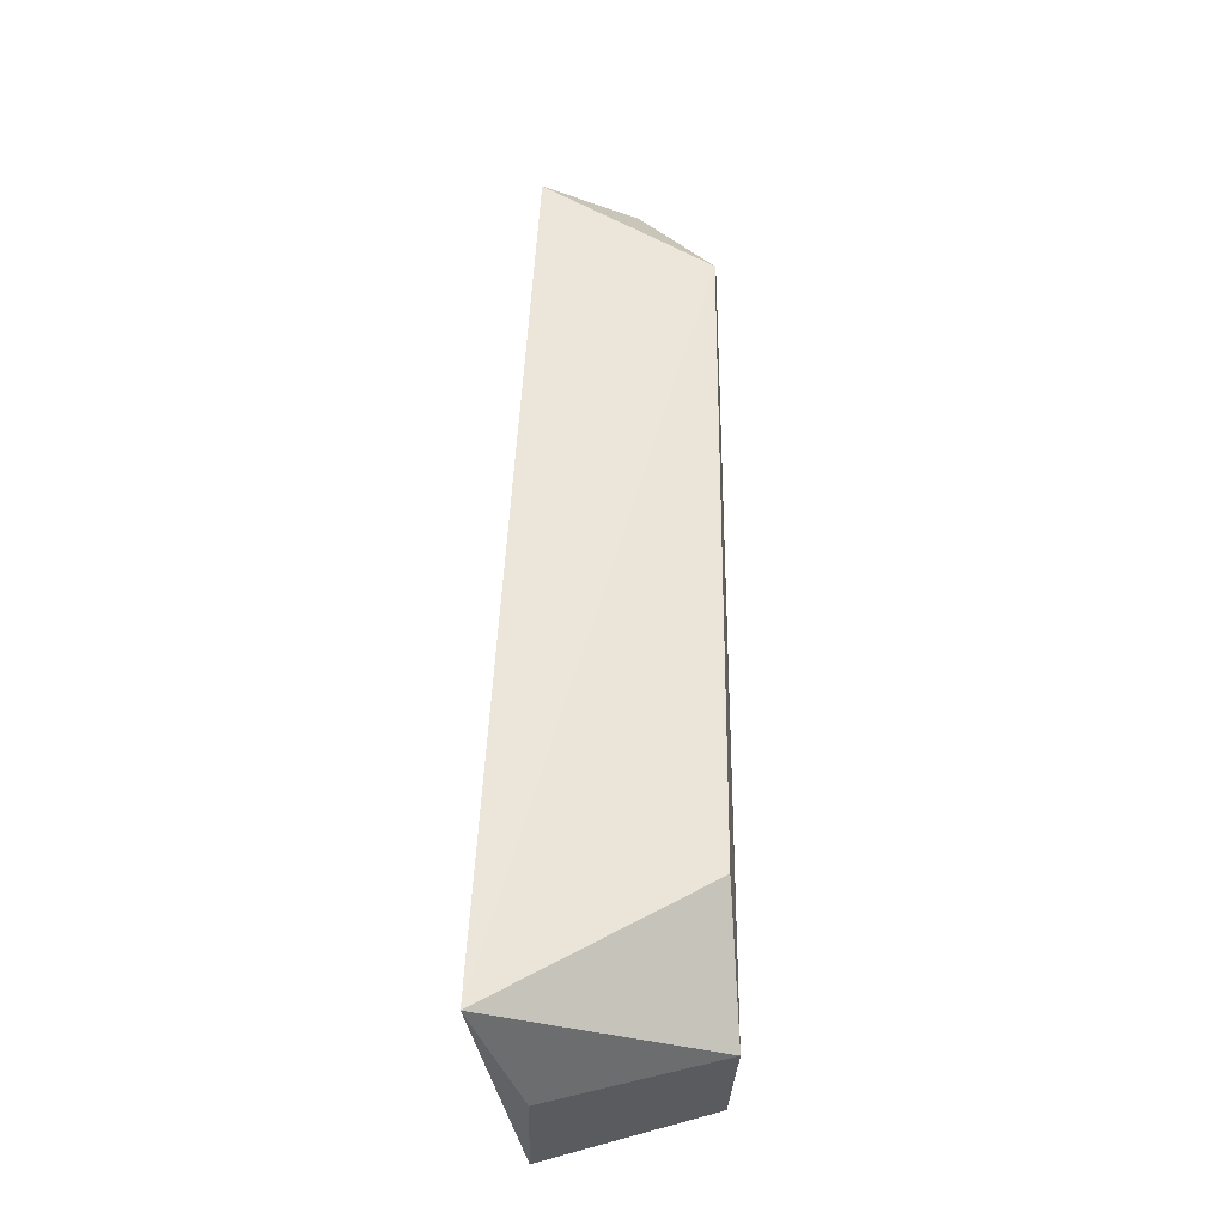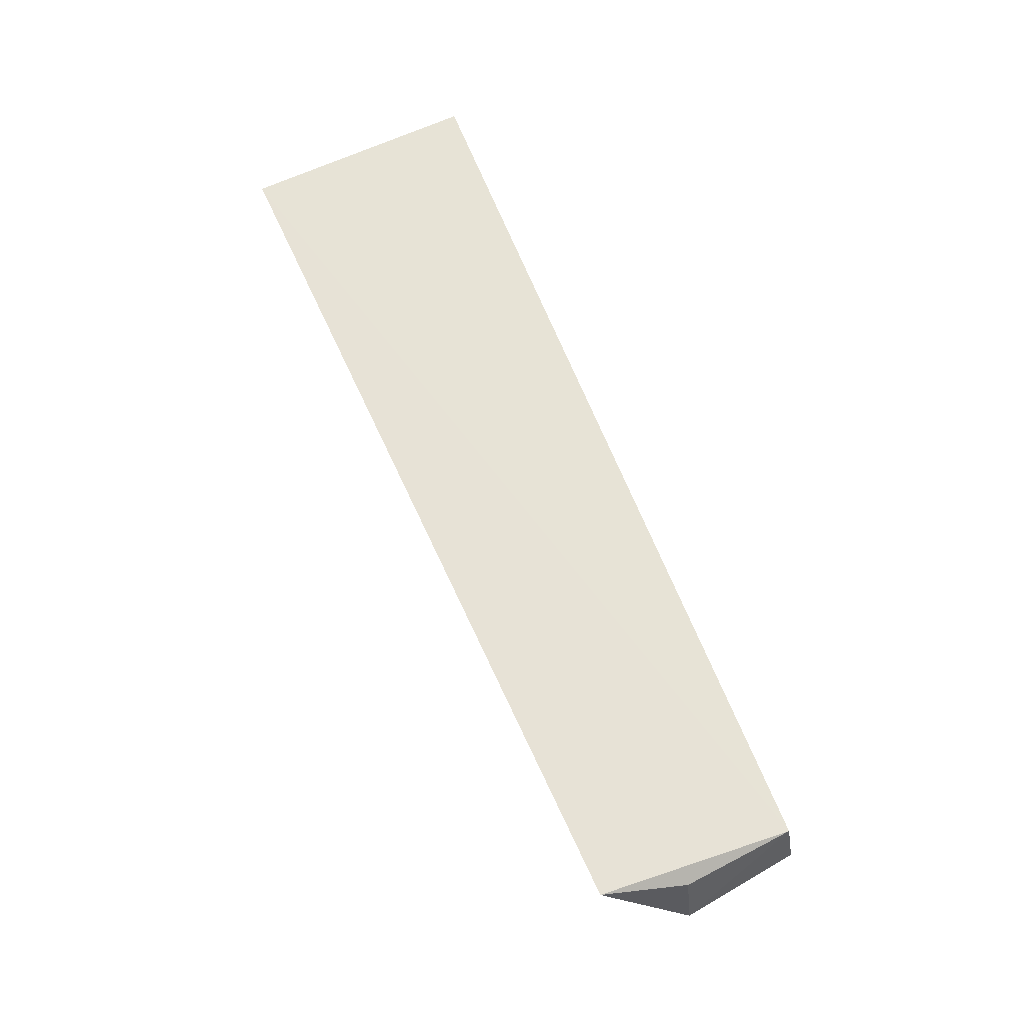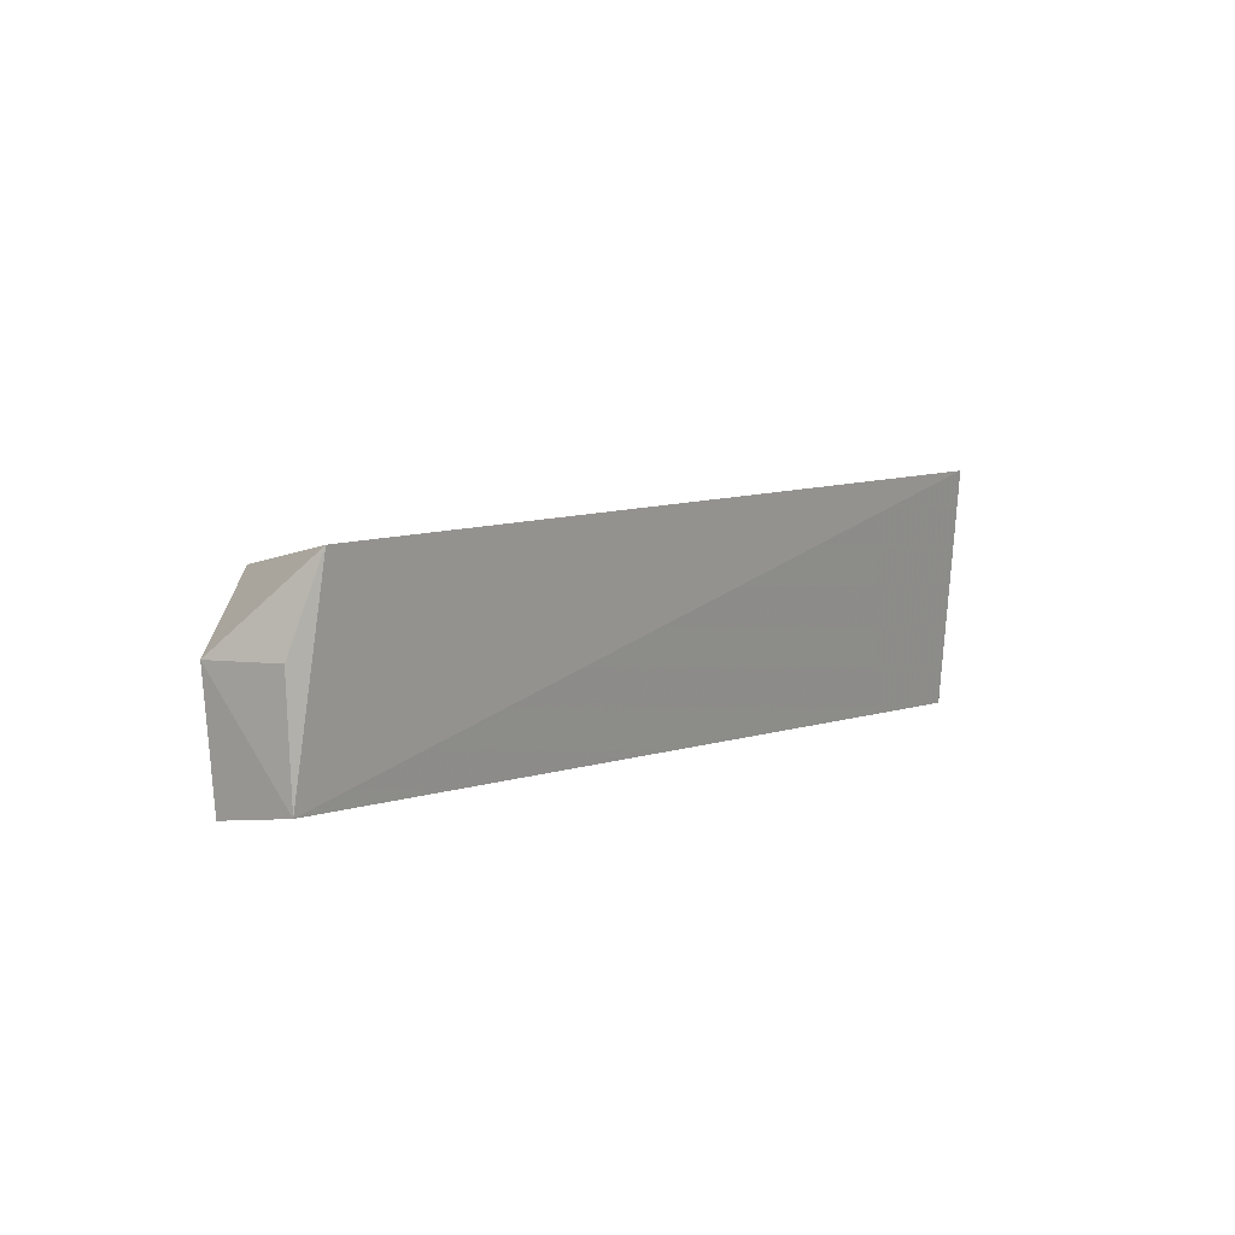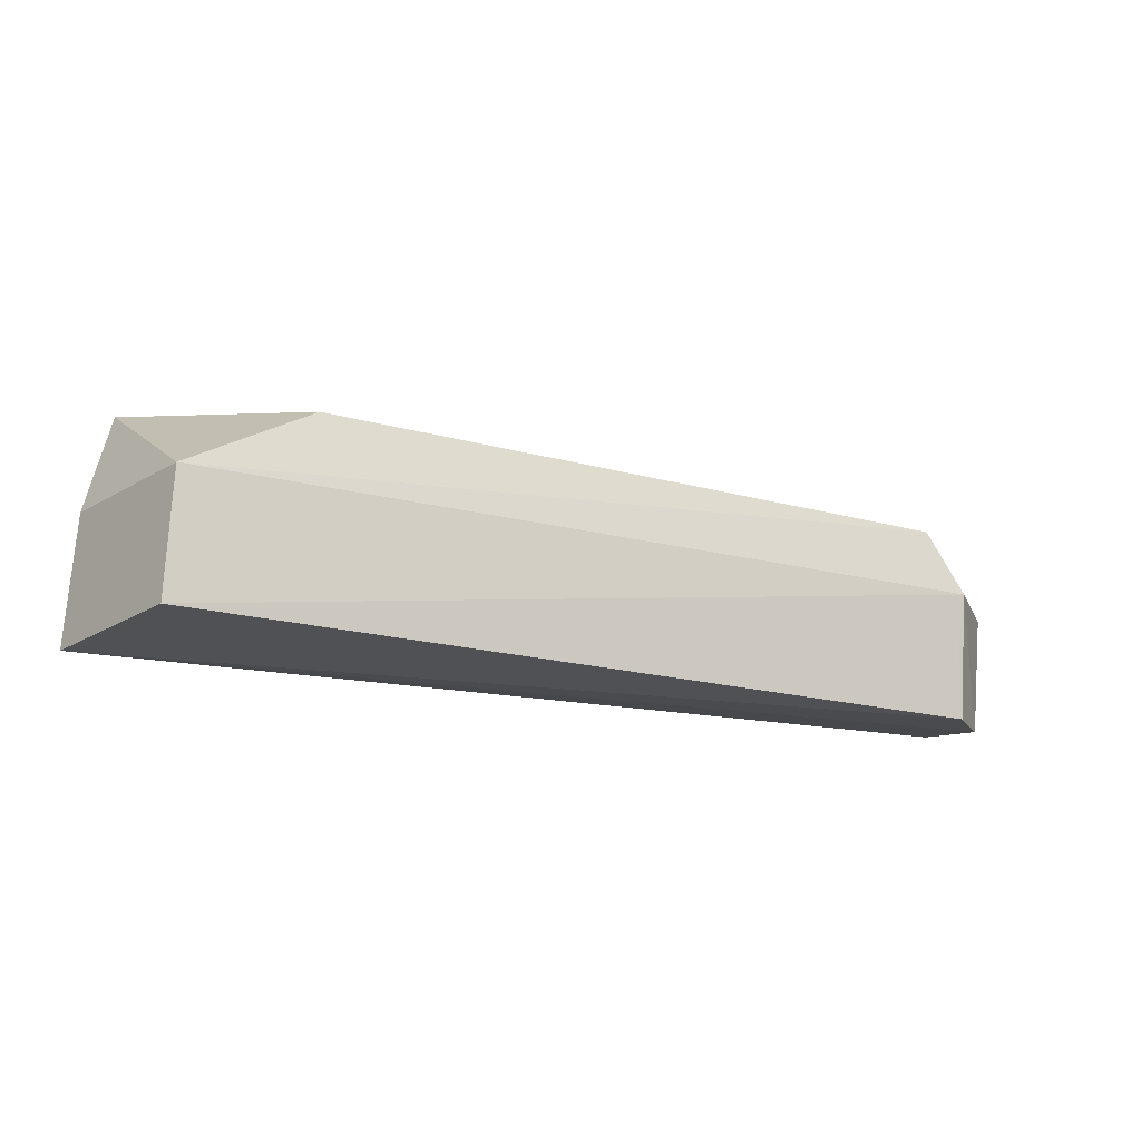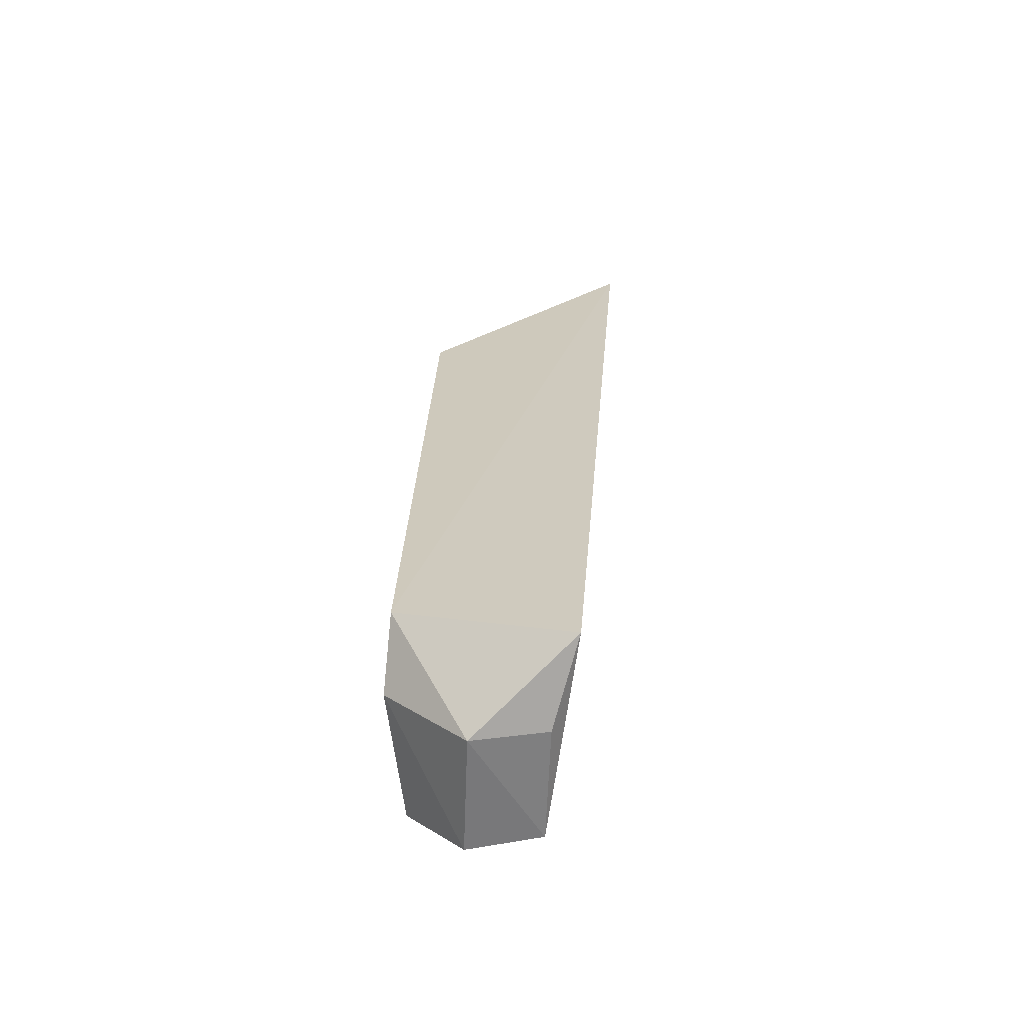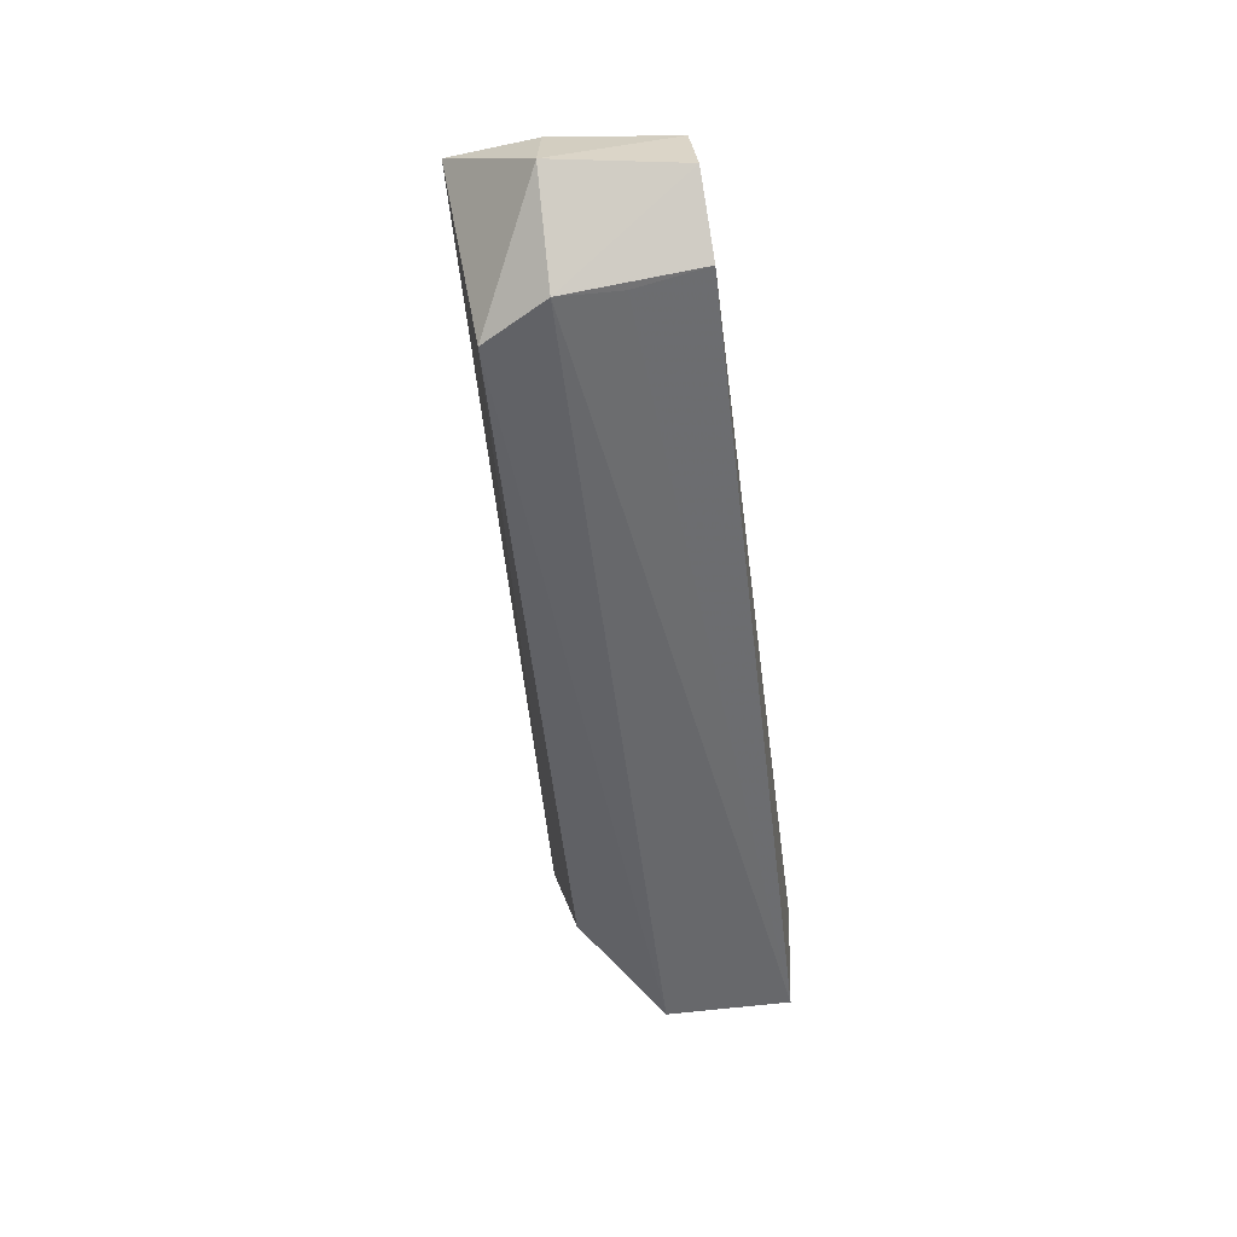
<metadata>
{"format":"obj","ext":"obj","renderer":"f3d","projection":"perspective","resolution":1024,"background":"white","views":[{"elev":58.6,"azim":90.8,"up":"+Y"},{"elev":65.9,"azim":-112.5,"up":"+Z"},{"elev":5.3,"azim":-51.9,"up":"+Y"},{"elev":-17.8,"azim":154.5,"up":"+Y"},{"elev":24.6,"azim":-87.8,"up":"+Y"},{"elev":-51.1,"azim":-82.6,"up":"+Z"}]}
</metadata>
<code>
v 0.04147 -0.03902 0.02285
v 0.04572 -0.06406 0.01824
v 0.04047 -0.05107 0.0008459
v -0.03814 -0.04536 0.002295
v -0.0469 -0.06318 0.01654
v 0.02764 -0.04382 0.001833
v 0.04497 -0.0509 0.0179
v -0.04603 -0.04279 0.01945
v 0.04089 -0.06359 0.001404
v -0.04976 -0.05154 0.009845
v -0.04219 -0.06447 0.003621
v -0.04206 -0.05169 0.001856
v -0.04802 -0.05149 0.01704
v -0.04802 -0.06401 0.009317
v -0.04146 -0.0576 0.002635
f 5 2 1
f 6 1 3
f 6 3 4
f 6 4 1
f 7 1 2
f 7 2 3
f 7 3 1
f 8 5 1
f 8 1 4
f 9 3 2
f 10 8 4
f 11 9 2
f 12 4 3
f 12 3 9
f 12 10 4
f 13 10 5
f 13 5 8
f 13 8 10
f 14 11 2
f 14 2 5
f 14 5 10
f 14 12 11
f 14 10 12
f 15 12 9
f 15 9 11
f 15 11 12

</code>
